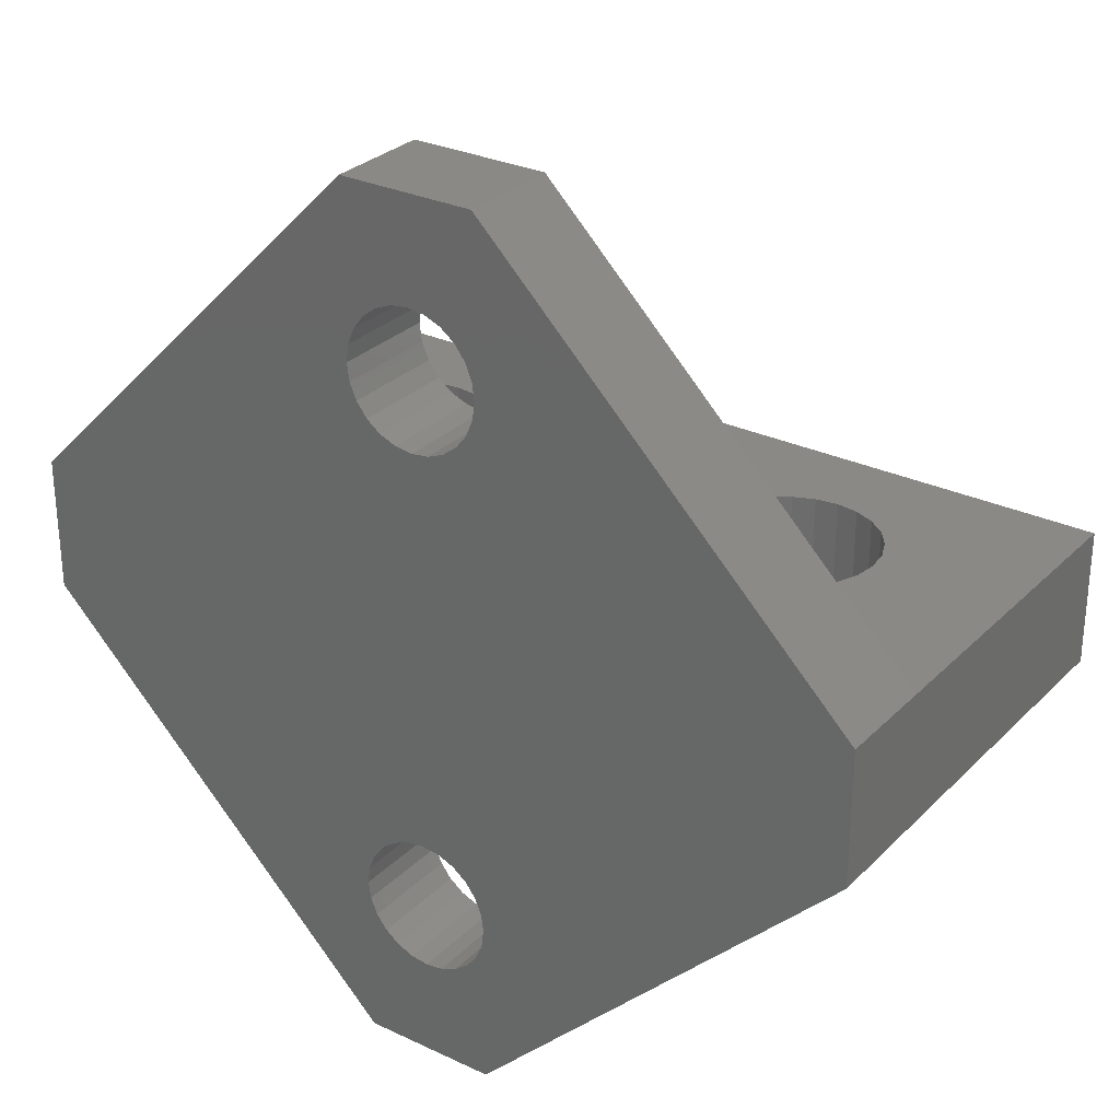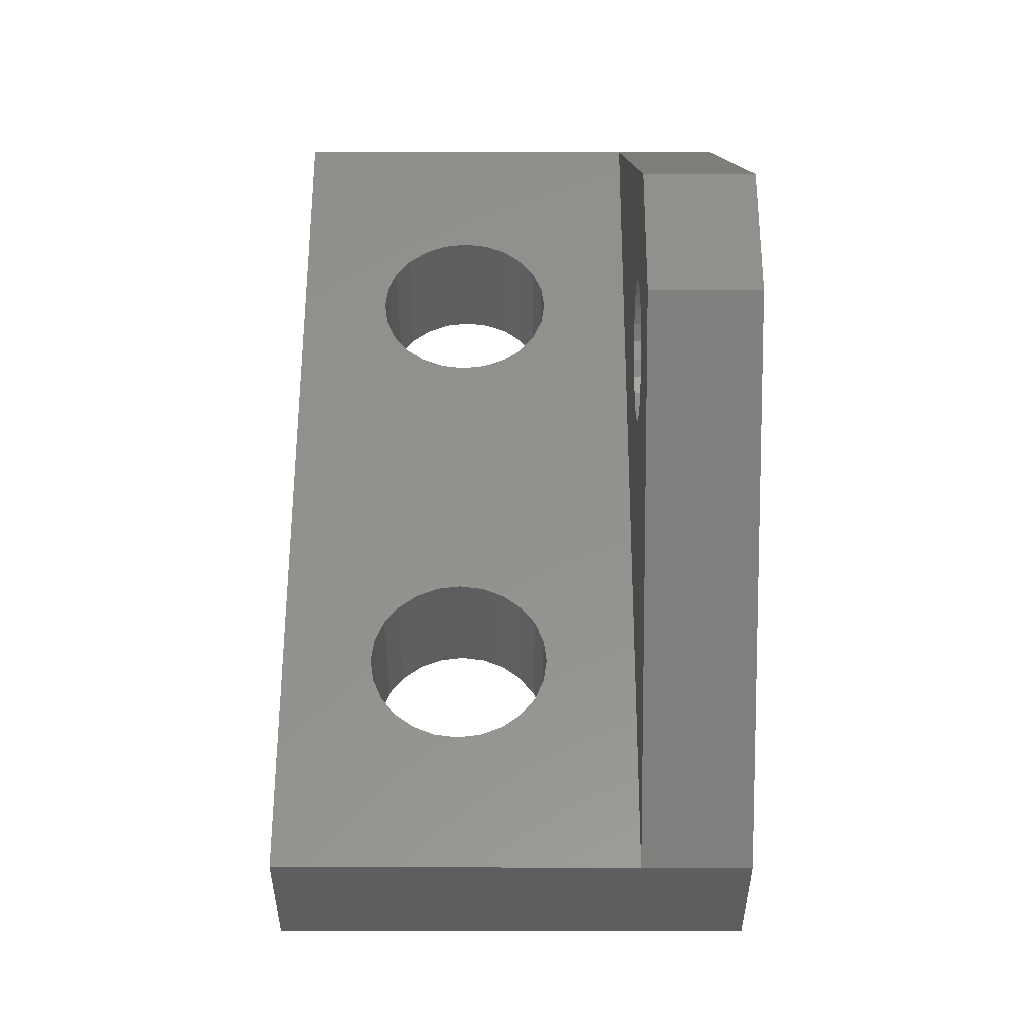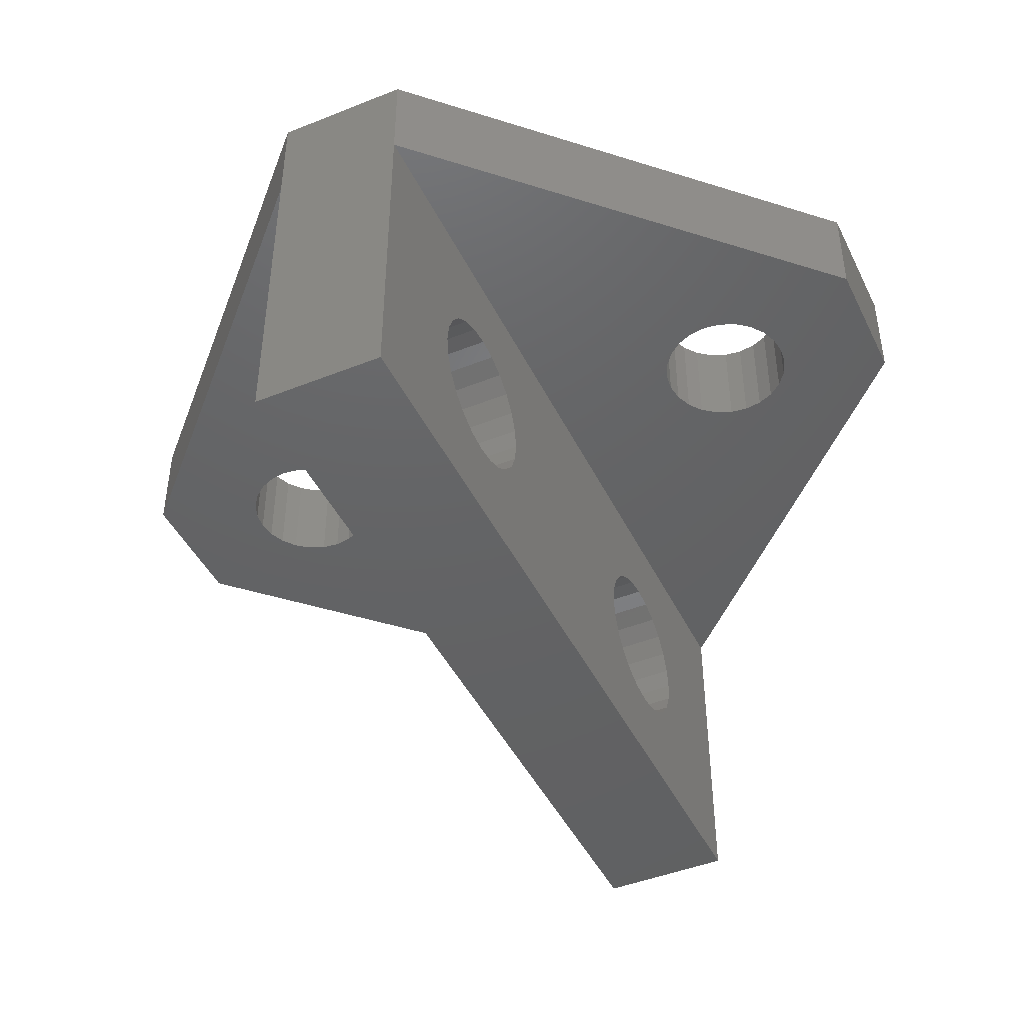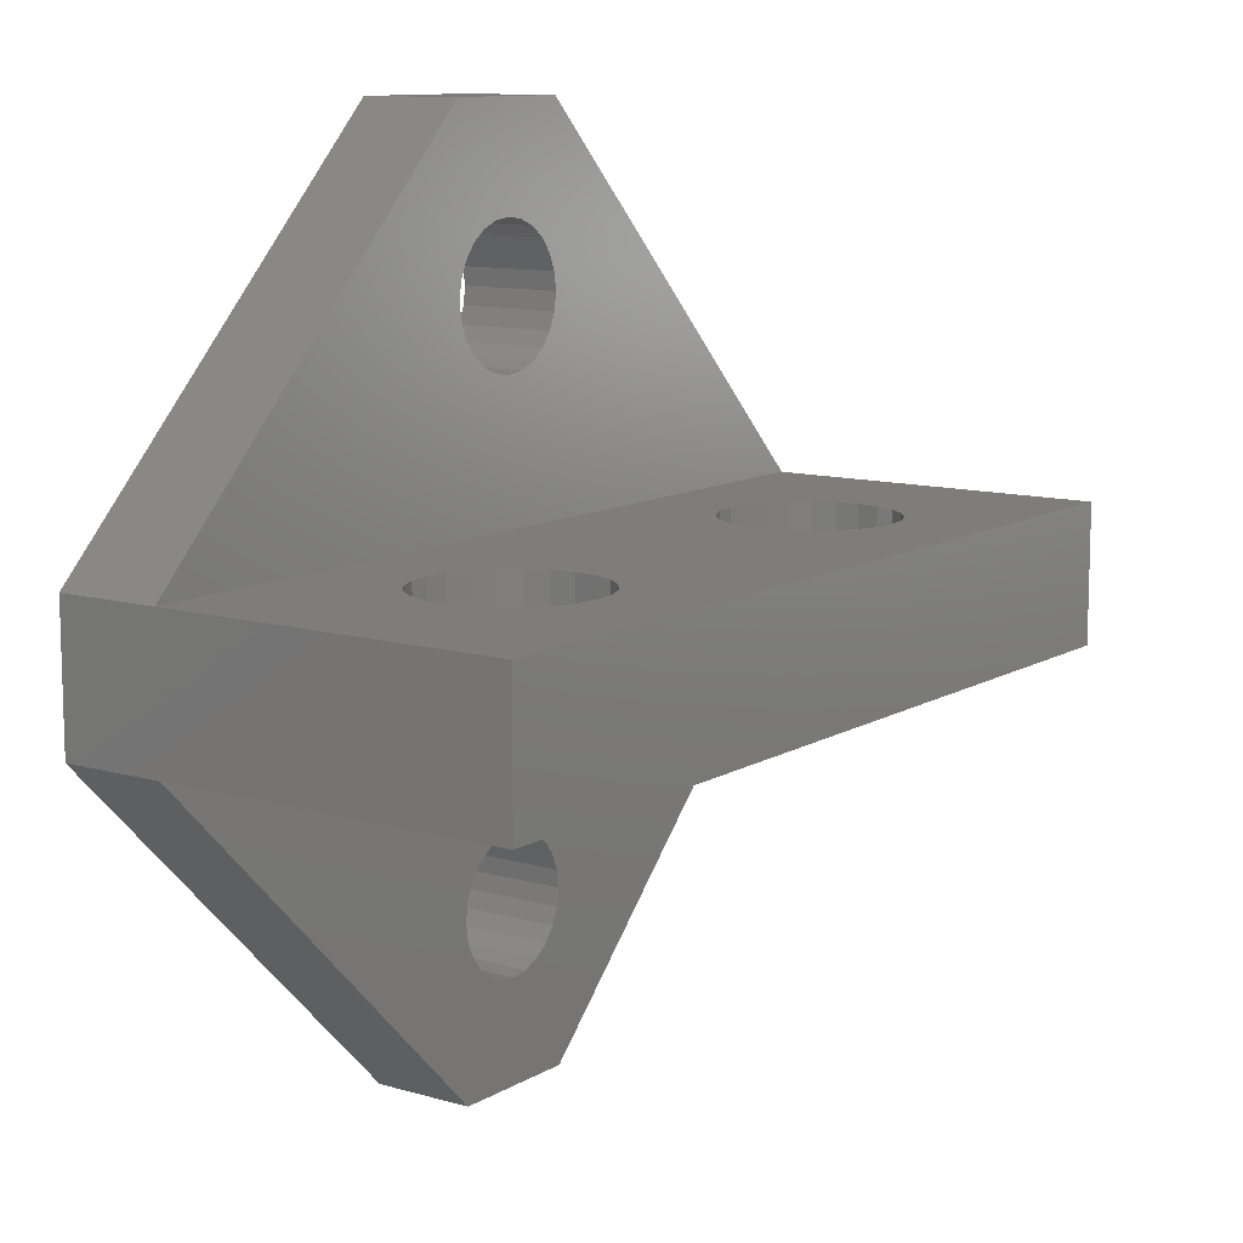
<metadata>
{"format":"stl","ext":"stl","renderer":"f3d","projection":"perspective","resolution":1024,"background":"white","views":[{"elev":29.0,"azim":-145.0,"up":"+Z"},{"elev":55.4,"azim":90.1,"up":"+Z"},{"elev":-44.9,"azim":-65.1,"up":"+Y"},{"elev":11.0,"azim":-54.6,"up":"+Z"}]}
</metadata>
<code>
# stl→obj: 214 verts, 440 faces
v 1.7e+04 2.017e+04 4.027e+04
v 1.659e+04 2.317e+04 4.059e+04
v 1.659e+04 2.017e+04 4.059e+04
v 1.7e+04 2.317e+04 4.027e+04
v 1.627e+04 2.317e+04 4.1e+04
v 1.607e+04 2.017e+04 4.148e+04
v 1.627e+04 2.017e+04 4.1e+04
v 1.607e+04 2.317e+04 4.148e+04
v 1.852e+04 2.317e+04 4.393e+04
v 1.8e+04 2.017e+04 4.4e+04
v 1.8e+04 2.317e+04 4.4e+04
v 1.852e+04 2.017e+04 4.393e+04
v 1.993e+04 2.317e+04 4.252e+04
v 2e+04 2.017e+04 4.2e+04
v 1.993e+04 2.017e+04 4.252e+04
v 2e+04 2.317e+04 4.2e+04
v 1.748e+04 2.017e+04 4.007e+04
v 1.748e+04 2.317e+04 4.007e+04
v 1.748e+04 2.017e+04 4.393e+04
v 1.748e+04 2.317e+04 4.393e+04
v 1.7e+04 2.017e+04 4.373e+04
v 1.7e+04 2.317e+04 4.373e+04
v 1.6e+04 2.017e+04 4.7e+04
v 2e+04 2.317e+04 4.7e+04
v 1.6e+04 2.317e+04 4.7e+04
v 1.8e+04 2.017e+04 4.7e+04
v 2e+04 2.017e+04 4.7e+04
v 1.627e+04 2.317e+04 4.3e+04
v 1.659e+04 2.017e+04 4.341e+04
v 1.627e+04 2.017e+04 4.3e+04
v 1.659e+04 2.317e+04 4.341e+04
v 1.607e+04 2.317e+04 4.252e+04
v 1.607e+04 2.017e+04 4.252e+04
v 5000 2.017e+04 3.6e+04
v 5000 1.017e+04 3.2e+04
v 5000 1.017e+04 3.6e+04
v 5000 2.017e+04 3.2e+04
v 5000 2.317e+04 3.6e+04
v 5000 2.317e+04 3.2e+04
v 1.941e+04 2.017e+04 4.059e+04
v 1.9e+04 2.317e+04 4.027e+04
v 1.9e+04 2.017e+04 4.027e+04
v 1.941e+04 2.317e+04 4.059e+04
v 1.973e+04 2.317e+04 4.1e+04
v 1.973e+04 2.017e+04 4.1e+04
v 1.993e+04 2.017e+04 4.148e+04
v 1.993e+04 2.317e+04 4.148e+04
v 3.1e+04 2.017e+04 3.6e+04
v 1.852e+04 2.017e+04 4.007e+04
v 1.8e+04 2.017e+04 4e+04
v 1.973e+04 2.017e+04 4.3e+04
v 1.941e+04 2.017e+04 4.341e+04
v 1.9e+04 2.017e+04 4.373e+04
v 1.6e+04 2.017e+04 4.2e+04
v 1.6e+04 2.317e+04 2.1e+04
v 1.6e+04 2.017e+04 2.1e+04
v 3.1e+04 2.317e+04 3.6e+04
v 2e+04 2.017e+04 2.1e+04
v 3.1e+04 2.317e+04 3.2e+04
v 3.1e+04 2.017e+04 3.2e+04
v 2e+04 2.317e+04 2.1e+04
v 2.385e+04 1.758e+04 3.6e+04
v 2.325e+04 1.733e+04 3.2e+04
v 2.385e+04 1.758e+04 3.2e+04
v 2.325e+04 1.733e+04 3.6e+04
v 2.273e+04 1.694e+04 3.2e+04
v 2.273e+04 1.694e+04 3.6e+04
v 2.233e+04 1.642e+04 3.6e+04
v 2.233e+04 1.642e+04 3.2e+04
v 2.45e+04 1.767e+04 3.6e+04
v 2.45e+04 1.767e+04 3.2e+04
v 1.607e+04 2.317e+04 2.652e+04
v 1.627e+04 2.017e+04 2.7e+04
v 1.607e+04 2.017e+04 2.652e+04
v 1.627e+04 2.317e+04 2.7e+04
v 1.8e+04 2.317e+04 2.8e+04
v 1.748e+04 2.017e+04 2.793e+04
v 1.748e+04 2.317e+04 2.793e+04
v 1.8e+04 2.017e+04 2.8e+04
v 1.7e+04 2.017e+04 2.427e+04
v 1.659e+04 2.317e+04 2.459e+04
v 1.659e+04 2.017e+04 2.459e+04
v 1.7e+04 2.317e+04 2.427e+04
v 1.7e+04 2.317e+04 2.773e+04
v 1.659e+04 2.017e+04 2.741e+04
v 1.659e+04 2.317e+04 2.741e+04
v 1.7e+04 2.017e+04 2.773e+04
v 1.9e+04 2.017e+04 2.427e+04
v 1.852e+04 2.317e+04 2.407e+04
v 1.852e+04 2.017e+04 2.407e+04
v 1.9e+04 2.317e+04 2.427e+04
v 1.941e+04 2.017e+04 2.459e+04
v 1.941e+04 2.317e+04 2.459e+04
v 1.748e+04 2.017e+04 2.407e+04
v 1.748e+04 2.317e+04 2.407e+04
v 1.941e+04 2.317e+04 2.741e+04
v 1.973e+04 2.017e+04 2.7e+04
v 1.941e+04 2.017e+04 2.741e+04
v 1.973e+04 2.317e+04 2.7e+04
v 1.9e+04 2.017e+04 2.773e+04
v 1.9e+04 2.317e+04 2.773e+04
v 1.973e+04 2.317e+04 2.5e+04
v 1.973e+04 2.017e+04 2.5e+04
v 1.8e+04 2.017e+04 2.1e+04
v 1.8e+04 2.017e+04 2.4e+04
v 1.993e+04 2.017e+04 2.548e+04
v 2e+04 2.017e+04 2.6e+04
v 1.993e+04 2.017e+04 2.652e+04
v 1.852e+04 2.017e+04 2.793e+04
v 1.627e+04 2.017e+04 2.5e+04
v 1.607e+04 2.017e+04 2.548e+04
v 1.6e+04 2.017e+04 2.6e+04
v 1.8e+04 2.317e+04 2.4e+04
v 1.627e+04 2.317e+04 2.5e+04
v 1.607e+04 2.317e+04 2.548e+04
v 1.6e+04 2.317e+04 2.6e+04
v 1.8e+04 2.317e+04 4e+04
v 1.6e+04 2.317e+04 4.2e+04
v 1.993e+04 2.317e+04 2.548e+04
v 2e+04 2.317e+04 2.6e+04
v 1.993e+04 2.317e+04 2.652e+04
v 1.852e+04 2.317e+04 2.793e+04
v 1.852e+04 2.317e+04 4.007e+04
v 1.973e+04 2.317e+04 4.3e+04
v 1.941e+04 2.317e+04 4.341e+04
v 1.9e+04 2.317e+04 4.373e+04
v 9732 1.34e+04 3.6e+04
v 1.025e+04 1.3e+04 3.2e+04
v 9732 1.34e+04 3.2e+04
v 1.025e+04 1.3e+04 3.6e+04
v 2.209e+04 1.452e+04 3.2e+04
v 2.233e+04 1.392e+04 3.6e+04
v 2.233e+04 1.392e+04 3.2e+04
v 2.209e+04 1.452e+04 3.6e+04
v 9085 1.581e+04 3.2e+04
v 9000 1.517e+04 3.2e+04
v 9335 1.642e+04 3.2e+04
v 9732 1.694e+04 3.2e+04
v 1.025e+04 1.733e+04 3.2e+04
v 1.085e+04 1.758e+04 3.2e+04
v 1.15e+04 1.767e+04 3.2e+04
v 1.215e+04 1.758e+04 3.2e+04
v 1.275e+04 1.733e+04 3.2e+04
v 1.327e+04 1.694e+04 3.2e+04
v 1.367e+04 1.642e+04 3.2e+04
v 1.391e+04 1.581e+04 3.2e+04
v 1.4e+04 1.517e+04 3.2e+04
v 2.209e+04 1.581e+04 3.2e+04
v 2.2e+04 1.517e+04 3.2e+04
v 2.515e+04 1.758e+04 3.2e+04
v 2.575e+04 1.733e+04 3.2e+04
v 2.627e+04 1.694e+04 3.2e+04
v 2.667e+04 1.642e+04 3.2e+04
v 2.691e+04 1.581e+04 3.2e+04
v 2.7e+04 1.517e+04 3.2e+04
v 3.1e+04 1.017e+04 3.2e+04
v 1.15e+04 1.267e+04 3.2e+04
v 1.085e+04 1.275e+04 3.2e+04
v 9335 1.392e+04 3.2e+04
v 9085 1.452e+04 3.2e+04
v 1.215e+04 1.275e+04 3.2e+04
v 1.275e+04 1.3e+04 3.2e+04
v 1.327e+04 1.34e+04 3.2e+04
v 1.367e+04 1.392e+04 3.2e+04
v 1.391e+04 1.452e+04 3.2e+04
v 2.385e+04 1.275e+04 3.2e+04
v 2.325e+04 1.3e+04 3.2e+04
v 2.273e+04 1.34e+04 3.2e+04
v 2.45e+04 1.267e+04 3.2e+04
v 2.515e+04 1.275e+04 3.2e+04
v 2.575e+04 1.3e+04 3.2e+04
v 2.627e+04 1.34e+04 3.2e+04
v 2.667e+04 1.392e+04 3.2e+04
v 2.691e+04 1.452e+04 3.2e+04
v 3.1e+04 1.017e+04 3.6e+04
v 9335 1.392e+04 3.6e+04
v 1.085e+04 1.275e+04 3.6e+04
v 1.15e+04 1.267e+04 3.6e+04
v 9085 1.452e+04 3.6e+04
v 9000 1.517e+04 3.6e+04
v 1.215e+04 1.275e+04 3.6e+04
v 1.275e+04 1.3e+04 3.6e+04
v 1.327e+04 1.34e+04 3.6e+04
v 1.367e+04 1.392e+04 3.6e+04
v 1.391e+04 1.452e+04 3.6e+04
v 1.4e+04 1.517e+04 3.6e+04
v 2.385e+04 1.275e+04 3.6e+04
v 2.325e+04 1.3e+04 3.6e+04
v 2.273e+04 1.34e+04 3.6e+04
v 2.2e+04 1.517e+04 3.6e+04
v 2.45e+04 1.267e+04 3.6e+04
v 2.515e+04 1.275e+04 3.6e+04
v 2.575e+04 1.3e+04 3.6e+04
v 2.627e+04 1.34e+04 3.6e+04
v 2.667e+04 1.392e+04 3.6e+04
v 2.691e+04 1.452e+04 3.6e+04
v 2.7e+04 1.517e+04 3.6e+04
v 1.15e+04 1.767e+04 3.6e+04
v 1.085e+04 1.758e+04 3.6e+04
v 1.025e+04 1.733e+04 3.6e+04
v 9732 1.694e+04 3.6e+04
v 9335 1.642e+04 3.6e+04
v 9085 1.581e+04 3.6e+04
v 1.215e+04 1.758e+04 3.6e+04
v 1.275e+04 1.733e+04 3.6e+04
v 1.327e+04 1.694e+04 3.6e+04
v 1.367e+04 1.642e+04 3.6e+04
v 1.391e+04 1.581e+04 3.6e+04
v 2.209e+04 1.581e+04 3.6e+04
v 2.515e+04 1.758e+04 3.6e+04
v 2.575e+04 1.733e+04 3.6e+04
v 2.627e+04 1.694e+04 3.6e+04
v 2.667e+04 1.642e+04 3.6e+04
v 2.691e+04 1.581e+04 3.6e+04
f 1 2 3
f 2 1 4
f 5 6 7
f 6 5 8
f 9 10 11
f 10 9 12
f 13 14 15
f 14 13 16
f 17 4 1
f 4 17 18
f 2 7 3
f 7 2 5
f 11 19 20
f 19 11 10
f 20 21 22
f 21 20 19
f 23 24 25
f 24 23 26
f 24 26 27
f 28 29 30
f 29 28 31
f 32 30 33
f 30 32 28
f 34 35 36
f 35 34 37
f 37 34 38
f 37 38 39
f 40 41 42
f 41 40 43
f 44 40 45
f 40 44 43
f 16 46 14
f 46 16 47
f 22 29 31
f 29 22 21
f 48 49 34
f 49 48 42
f 42 48 40
f 40 48 45
f 45 48 46
f 46 48 14
f 14 48 27
f 34 49 50
f 14 27 15
f 15 27 51
f 51 27 52
f 52 27 53
f 53 27 12
f 12 27 10
f 34 54 23
f 54 34 6
f 6 34 7
f 7 34 3
f 3 34 1
f 1 34 17
f 17 34 50
f 23 54 33
f 23 33 30
f 23 30 29
f 23 29 21
f 23 21 19
f 23 19 10
f 23 10 27
f 23 27 26
f 25 34 23
f 34 25 38
f 37 55 56
f 55 37 39
f 57 27 48
f 27 57 24
f 58 59 60
f 59 58 61
f 62 63 64
f 63 62 65
f 65 66 63
f 66 65 67
f 66 68 69
f 68 66 67
f 70 64 71
f 64 70 62
f 72 73 74
f 73 72 75
f 76 77 78
f 77 76 79
f 80 81 82
f 81 80 83
f 84 85 86
f 85 84 87
f 88 89 90
f 89 88 91
f 92 91 88
f 91 92 93
f 94 83 80
f 83 94 95
f 96 97 98
f 97 96 99
f 96 100 101
f 100 96 98
f 102 92 103
f 92 102 93
f 60 104 58
f 104 60 56
f 56 60 88
f 56 88 90
f 56 90 105
f 88 60 92
f 92 60 103
f 103 60 106
f 106 60 107
f 107 60 108
f 108 60 97
f 97 60 98
f 98 60 100
f 100 60 109
f 109 60 79
f 56 80 37
f 80 56 94
f 94 56 105
f 37 80 82
f 37 82 110
f 37 110 111
f 37 111 112
f 37 112 74
f 37 74 73
f 37 73 85
f 37 85 87
f 37 87 77
f 37 77 79
f 37 79 60
f 39 61 55
f 61 39 83
f 61 83 95
f 61 95 113
f 83 39 81
f 81 39 114
f 114 39 115
f 115 39 116
f 116 39 72
f 72 39 75
f 75 39 86
f 86 39 84
f 84 39 78
f 78 39 76
f 38 18 117
f 18 38 4
f 4 38 2
f 2 38 5
f 5 38 8
f 8 38 118
f 118 38 25
f 118 25 32
f 32 25 28
f 28 25 31
f 31 25 22
f 22 25 20
f 20 25 11
f 11 25 24
f 61 91 59
f 91 61 89
f 89 61 113
f 59 91 93
f 59 93 102
f 59 102 119
f 59 119 120
f 59 120 121
f 59 121 99
f 59 99 96
f 59 96 101
f 59 101 122
f 59 122 76
f 59 76 39
f 59 39 38
f 59 38 57
f 57 38 123
f 57 123 41
f 57 41 43
f 57 43 44
f 57 44 47
f 57 47 16
f 57 16 24
f 123 38 117
f 24 16 13
f 24 13 124
f 24 124 125
f 24 125 126
f 24 126 9
f 24 9 11
f 127 128 129
f 128 127 130
f 131 132 133
f 132 131 134
f 37 135 136
f 135 37 137
f 137 37 138
f 138 37 139
f 139 37 140
f 140 37 141
f 141 37 60
f 141 60 142
f 142 60 143
f 143 60 144
f 144 60 145
f 145 60 146
f 146 60 147
f 147 60 64
f 147 64 63
f 147 63 66
f 147 66 69
f 147 69 148
f 147 148 149
f 64 60 71
f 71 60 150
f 150 60 151
f 151 60 152
f 152 60 153
f 153 60 154
f 154 60 155
f 155 60 156
f 35 157 156
f 157 35 158
f 158 35 128
f 128 35 129
f 129 35 159
f 159 35 37
f 159 37 160
f 160 37 136
f 156 157 161
f 156 161 162
f 156 162 163
f 156 163 164
f 156 164 165
f 156 165 147
f 156 147 166
f 166 147 167
f 167 147 168
f 168 147 133
f 133 147 131
f 131 147 149
f 156 166 169
f 156 169 170
f 156 170 171
f 156 171 172
f 156 172 173
f 156 173 174
f 156 174 155
f 175 35 156
f 35 175 36
f 36 176 34
f 176 36 127
f 127 36 130
f 130 36 177
f 177 36 178
f 178 36 175
f 34 176 179
f 34 179 180
f 178 175 181
f 181 175 182
f 182 175 183
f 183 175 184
f 184 175 185
f 185 175 186
f 186 175 187
f 186 187 188
f 186 188 189
f 186 189 132
f 186 132 134
f 186 134 190
f 187 175 191
f 191 175 192
f 192 175 193
f 193 175 194
f 194 175 195
f 195 175 196
f 196 175 197
f 34 198 48
f 198 34 199
f 199 34 200
f 200 34 201
f 201 34 202
f 202 34 203
f 203 34 180
f 48 198 204
f 48 204 205
f 48 205 206
f 48 206 207
f 48 207 208
f 48 208 186
f 48 186 62
f 62 186 65
f 65 186 67
f 67 186 68
f 68 186 209
f 209 186 190
f 48 62 70
f 48 70 210
f 48 210 211
f 48 211 212
f 48 212 213
f 48 213 214
f 48 214 197
f 48 197 175
f 159 127 129
f 127 159 176
f 133 189 168
f 189 133 132
f 160 176 159
f 176 160 179
f 135 180 136
f 180 135 203
f 148 190 149
f 190 148 209
f 136 179 160
f 179 136 180
f 149 134 131
f 134 149 190
f 130 158 128
f 158 130 177
f 177 157 158
f 157 177 178
f 178 161 157
f 161 178 181
f 181 162 161
f 162 181 182
f 182 163 162
f 163 182 183
f 184 163 183
f 163 184 164
f 185 164 184
f 164 185 165
f 186 165 185
f 165 186 147
f 208 147 186
f 147 208 146
f 207 146 208
f 146 207 145
f 206 145 207
f 145 206 144
f 206 143 144
f 143 206 205
f 205 142 143
f 142 205 204
f 204 141 142
f 141 204 198
f 198 140 141
f 140 198 199
f 199 139 140
f 139 199 200
f 200 138 139
f 138 200 201
f 138 202 137
f 202 138 201
f 137 203 135
f 203 137 202
f 189 167 168
f 167 189 188
f 188 166 167
f 166 188 187
f 187 169 166
f 169 187 191
f 191 170 169
f 170 191 192
f 192 171 170
f 171 192 193
f 193 172 171
f 172 193 194
f 195 172 194
f 172 195 173
f 196 173 195
f 173 196 174
f 197 174 196
f 174 197 155
f 214 155 197
f 155 214 154
f 213 154 214
f 154 213 153
f 212 153 213
f 153 212 152
f 212 151 152
f 151 212 211
f 211 150 151
f 150 211 210
f 210 71 150
f 71 210 70
f 61 56 55
f 56 61 104
f 104 61 58
f 60 175 156
f 175 60 48
f 48 60 59
f 48 59 57
f 8 54 6
f 54 8 118
f 47 45 46
f 45 47 44
f 125 53 126
f 53 125 52
f 118 33 54
f 33 118 32
f 124 15 51
f 15 124 13
f 126 12 9
f 12 126 53
f 50 18 17
f 18 50 117
f 75 85 73
f 85 75 86
f 42 123 49
f 123 42 41
f 125 51 52
f 51 125 124
f 115 112 111
f 112 115 116
f 114 111 110
f 111 114 115
f 121 107 108
f 107 121 120
f 81 110 82
f 110 81 114
f 49 117 50
f 117 49 123
f 90 113 105
f 113 90 89
f 120 106 107
f 106 120 119
f 122 79 76
f 79 122 109
f 99 108 97
f 108 99 121
f 101 109 122
f 109 101 100
f 119 103 106
f 103 119 102
f 116 74 112
f 74 116 72
f 105 95 94
f 95 105 113
f 78 87 84
f 87 78 77
f 69 209 148
f 209 69 68

</code>
